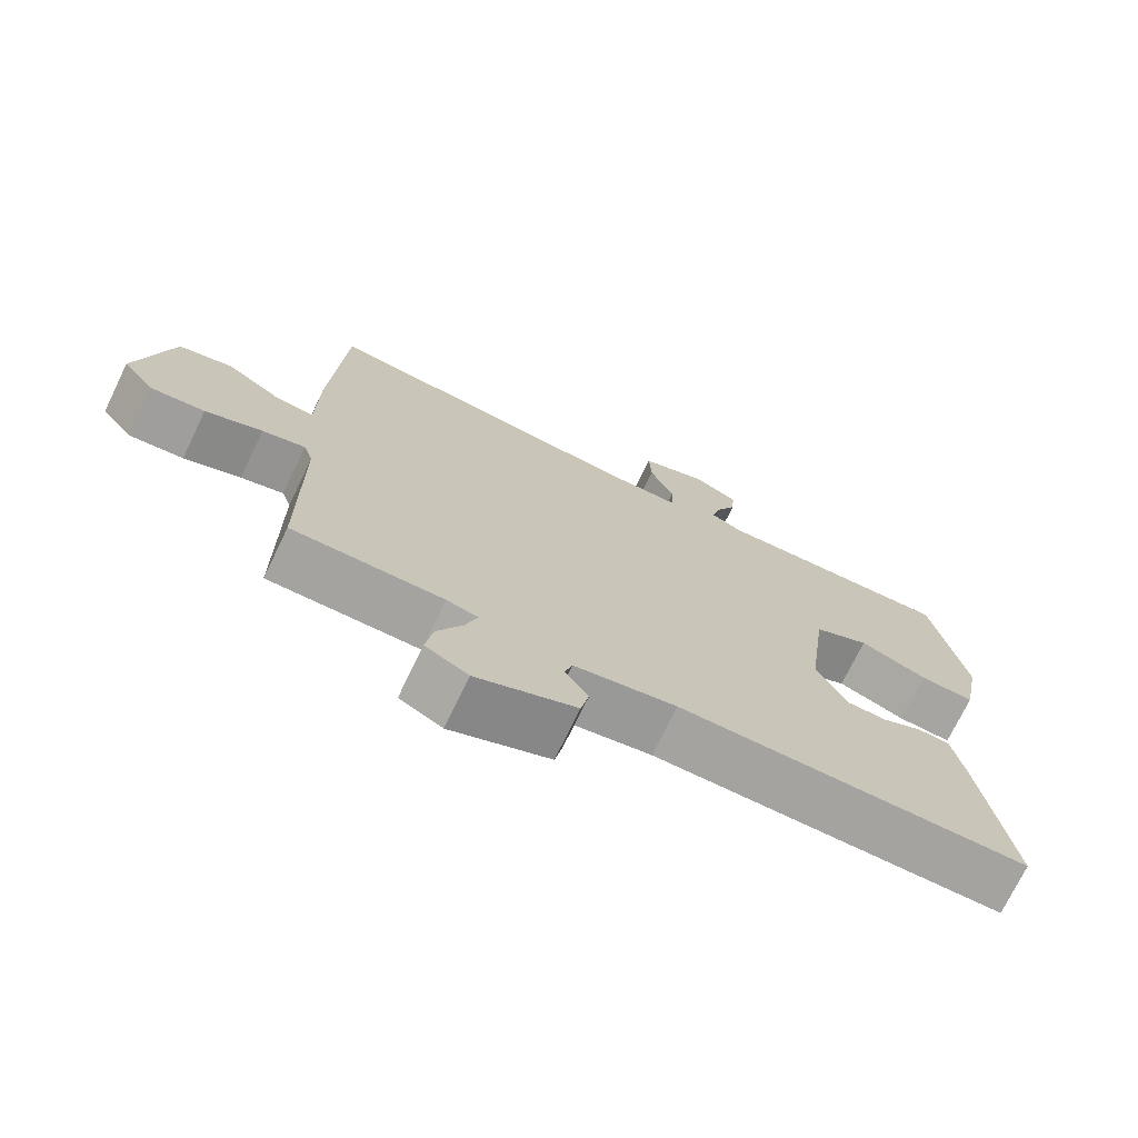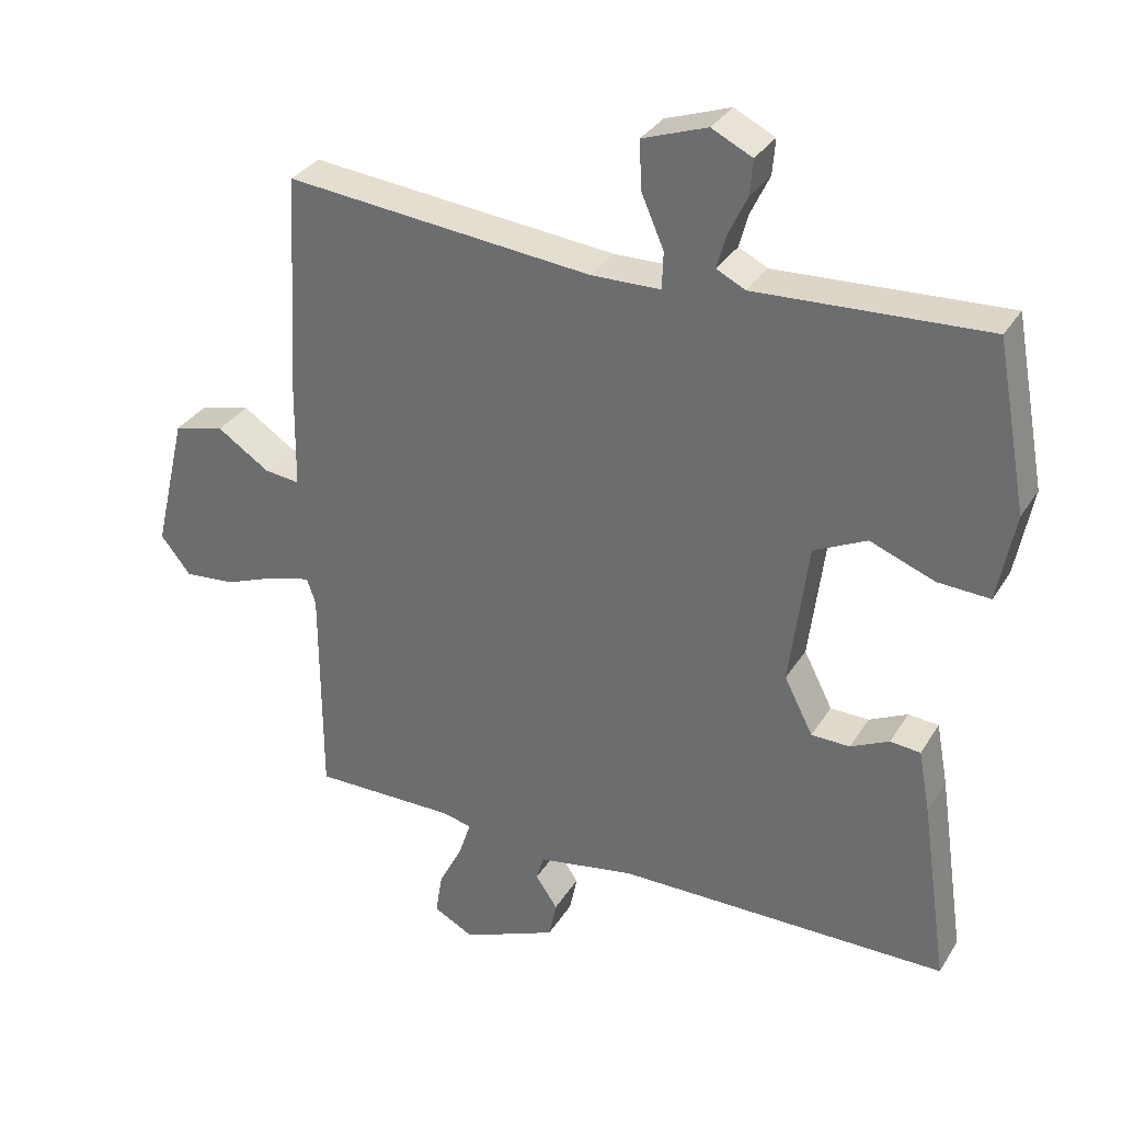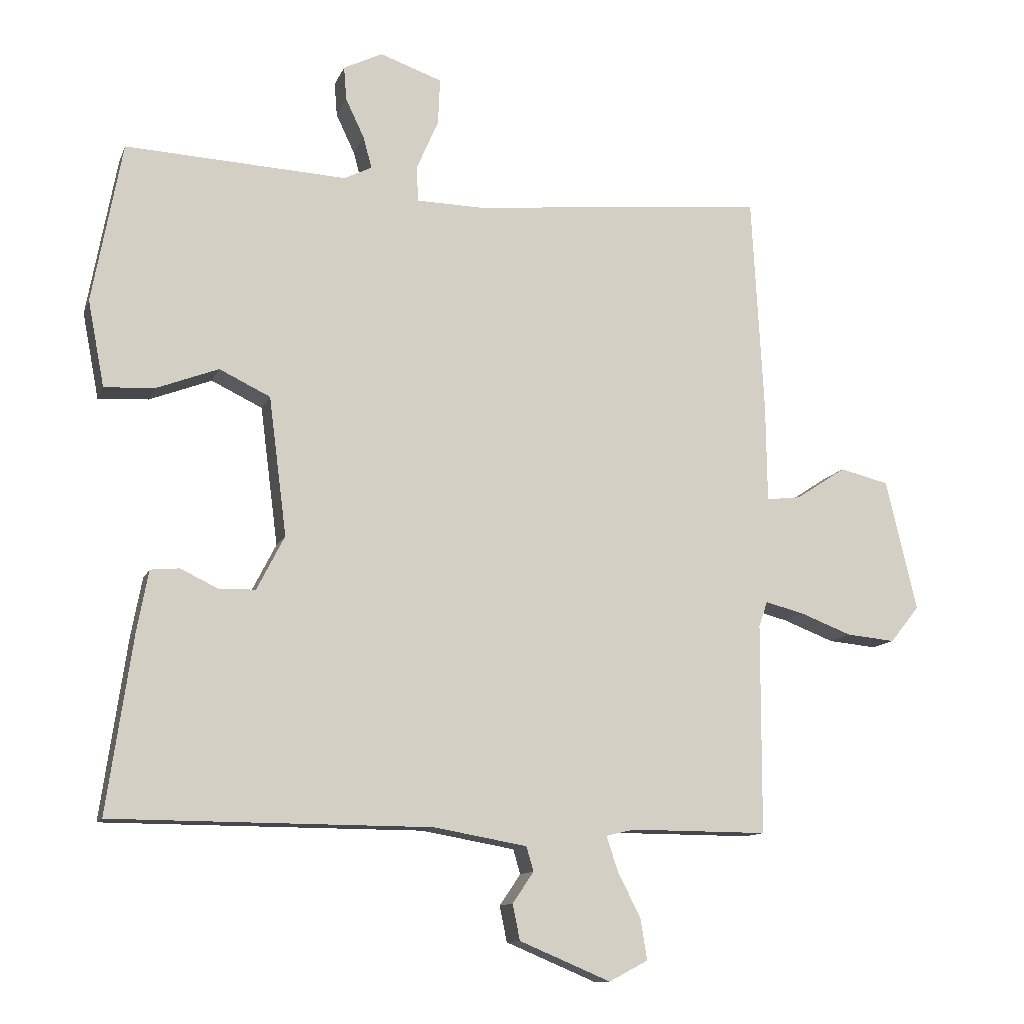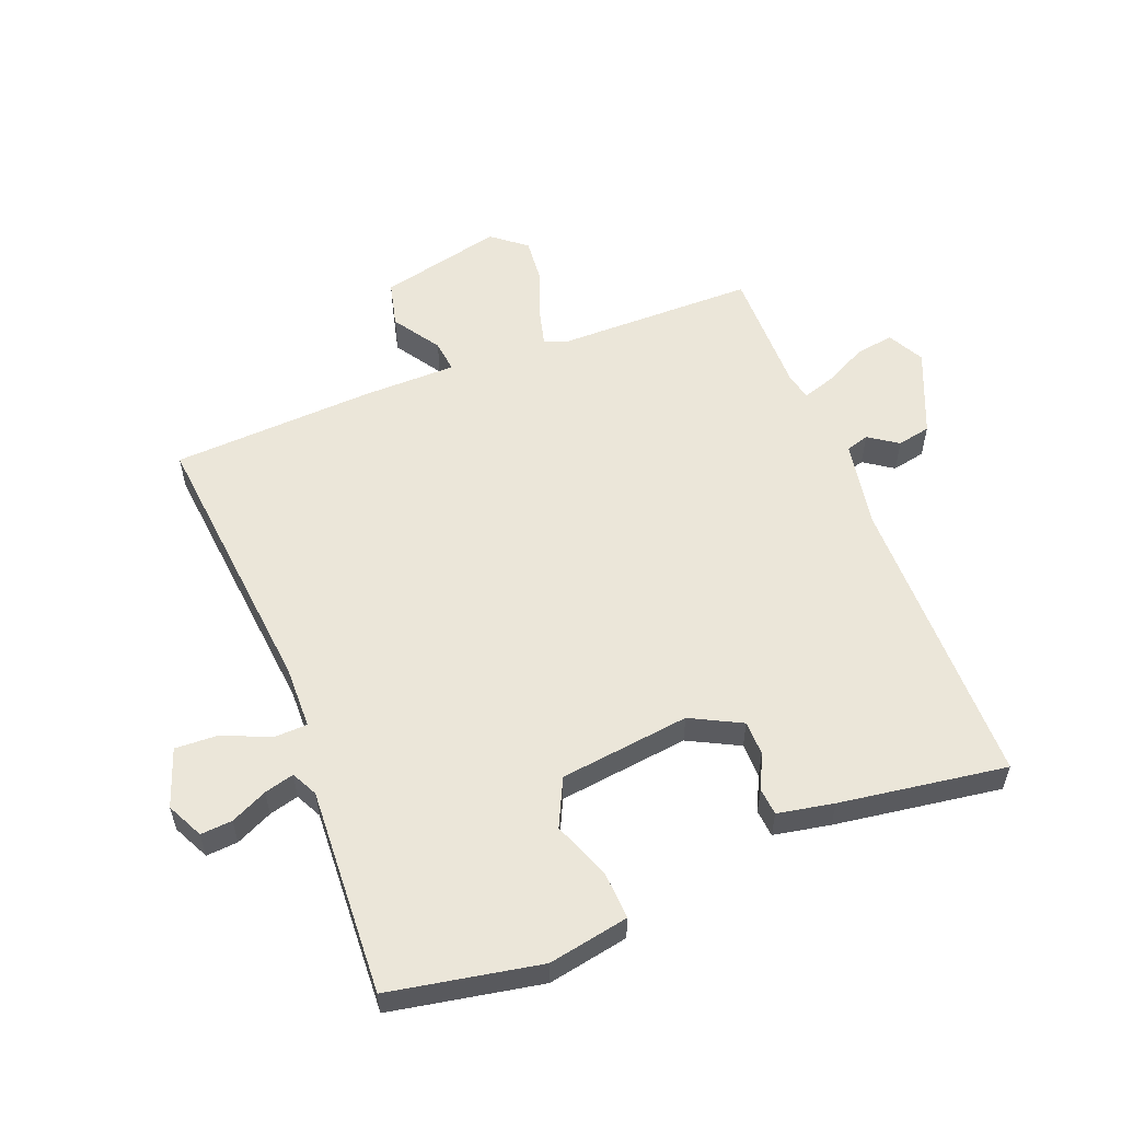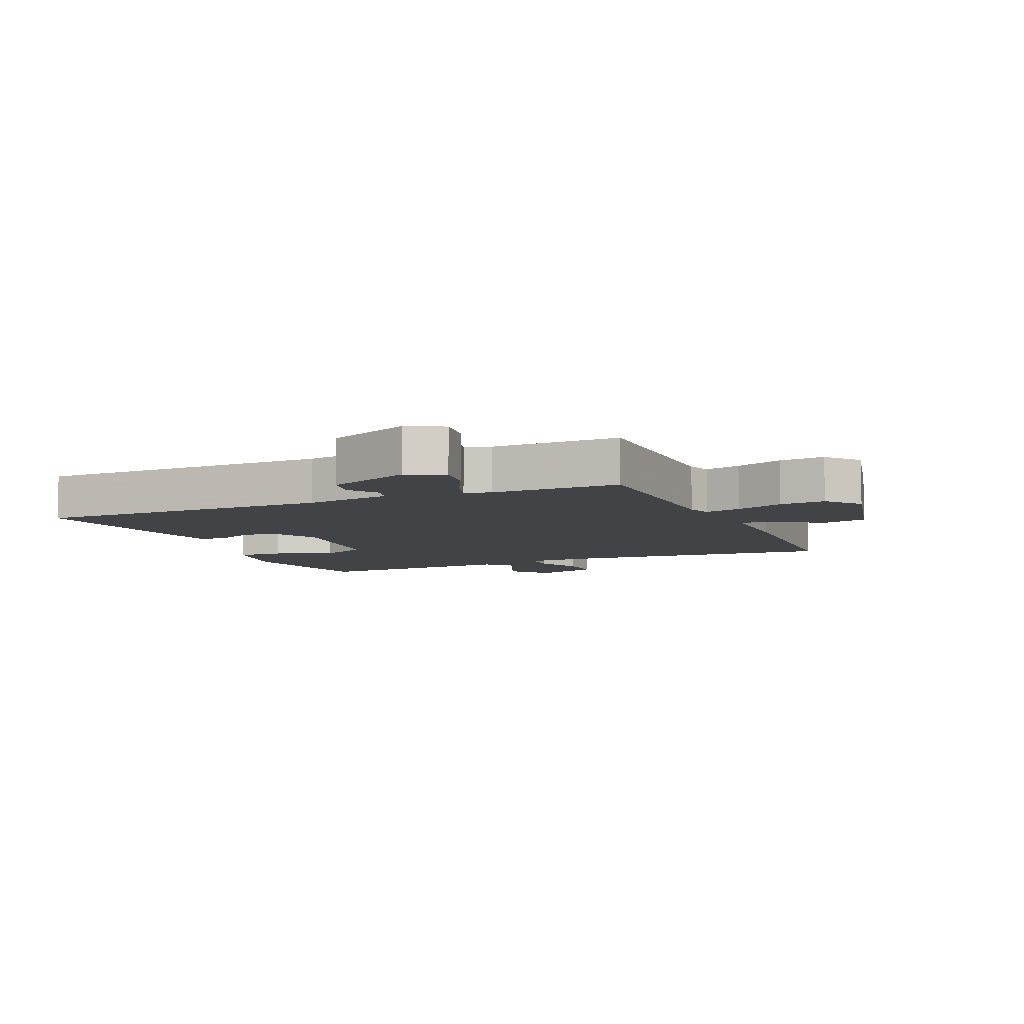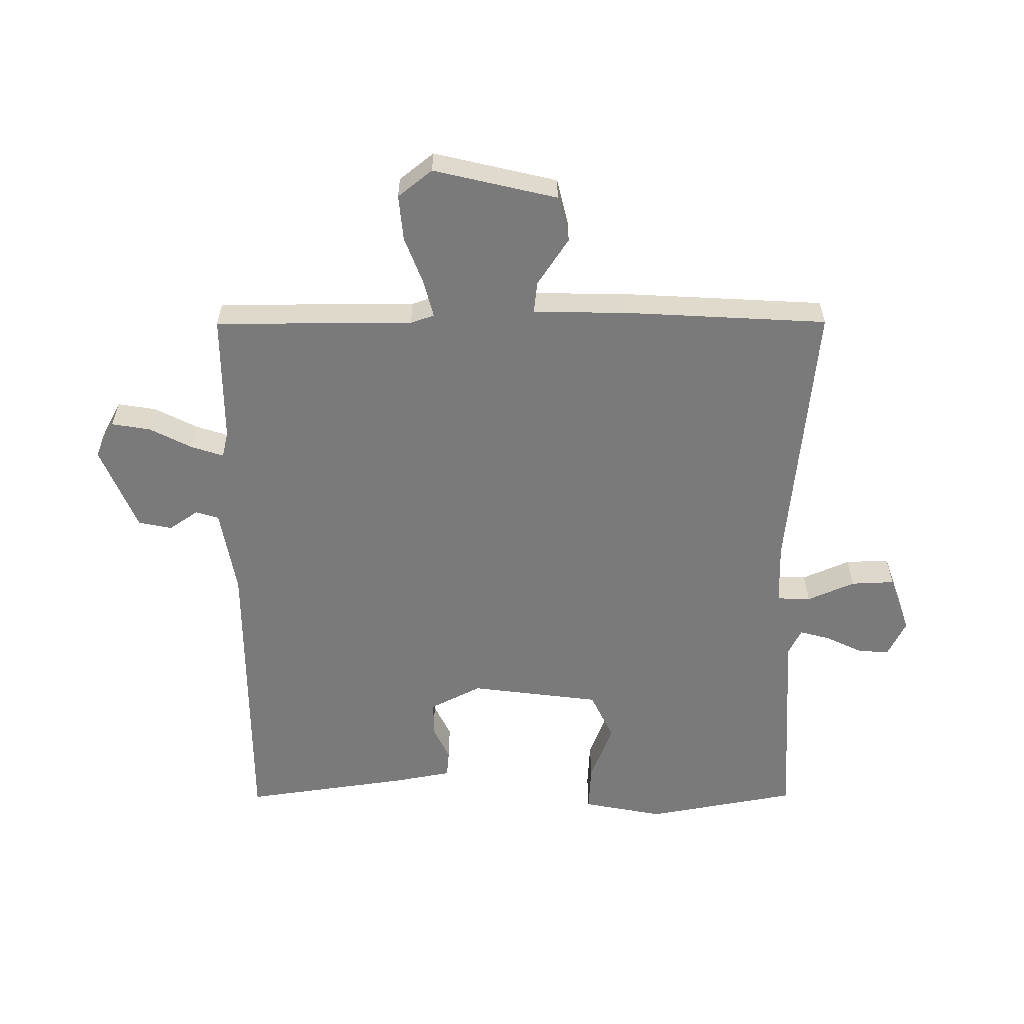
<metadata>
{"format":"obj","ext":"obj","renderer":"f3d","projection":"perspective","resolution":1024,"background":"white","views":[{"elev":-72.9,"azim":-25.8,"up":"+Z"},{"elev":32.3,"azim":26.9,"up":"+Z"},{"elev":-11.7,"azim":163.9,"up":"+Z"},{"elev":56.3,"azim":68.7,"up":"+Y"},{"elev":-7.2,"azim":-156.2,"up":"+Y"},{"elev":-58.1,"azim":-89.8,"up":"+Y"}]}
</metadata>
<code>
v -0.5 0.07 0.5
v -0.052 0.07 0.456
v 0.049 0.07 0.458
v 0.051 0.07 0.512
v 0.018 0.07 0.588
v 0.015 0.07 0.658
v 0.109 0.07 0.691
v 0.168 0.07 0.662
v 0.164 0.07 0.611
v 0.136 0.07 0.552
v 0.123 0.07 0.504
v 0.165 0.07 0.483
v 0.5 0.07 0.5
v 0.545 0.07 0.257
v 0.52 0.07 0.127
v 0.444 0.07 0.131
v 0.35 0.07 0.167
v 0.273 0.07 0.13
v 0.246 0.07 -0.08
v 0.288 0.07 -0.162
v 0.344 0.07 -0.163
v 0.4 0.07 -0.136
v 0.444 0.07 -0.14
v 0.461 0.07 -0.231
v 0.5 0.07 -0.5
v 0.017 0.07 -0.502
v -0.124 0.07 -0.527
v -0.135 0.07 -0.564
v -0.103 0.07 -0.611
v -0.114 0.07 -0.665
v -0.252 0.07 -0.723
v -0.311 0.07 -0.692
v -0.301 0.07 -0.63
v -0.266 0.07 -0.561
v -0.249 0.07 -0.509
v -0.292 0.07 -0.499
v -0.5 0.07 -0.5
v -0.501 0.07 -0.181
v -0.514 0.07 -0.143
v -0.573 0.07 -0.158
v -0.651 0.07 -0.188
v -0.725 0.07 -0.195
v -0.769 0.07 -0.14
v -0.722 0.07 0.059
v -0.648 0.07 0.077
v -0.572 0.07 0.027
v -0.52 0.07 0.021
v -0.518 0.07 0.171
v -0.5 0 0.5
v -0.052 0 0.456
v 0.049 0 0.458
v 0.051 0 0.512
v 0.018 0 0.588
v 0.015 0 0.658
v 0.109 0 0.691
v 0.168 0 0.662
v 0.164 0 0.611
v 0.136 0 0.552
v 0.123 0 0.504
v 0.165 0 0.483
v 0.5 0 0.5
v 0.545 0 0.257
v 0.52 0 0.127
v 0.444 0 0.131
v 0.35 0 0.167
v 0.273 0 0.13
v 0.246 0 -0.08
v 0.288 0 -0.162
v 0.344 0 -0.163
v 0.4 0 -0.136
v 0.444 0 -0.14
v 0.461 0 -0.231
v 0.5 0 -0.5
v 0.017 0 -0.502
v -0.124 0 -0.527
v -0.135 0 -0.564
v -0.103 0 -0.611
v -0.114 0 -0.665
v -0.252 0 -0.723
v -0.311 0 -0.692
v -0.301 0 -0.63
v -0.266 0 -0.561
v -0.249 0 -0.509
v -0.292 0 -0.499
v -0.5 0 -0.5
v -0.501 0 -0.181
v -0.514 0 -0.143
v -0.573 0 -0.158
v -0.651 0 -0.188
v -0.725 0 -0.195
v -0.769 0 -0.14
v -0.722 0 0.059
v -0.648 0 0.077
v -0.572 0 0.027
v -0.52 0 0.021
v -0.518 0 0.171
f 47 48 1 2
f 44 45 46
f 43 44 46
f 42 43 46
f 41 42 46
f 40 41 46
f 39 40 46 47
f 47 2 3
f 39 47 3
f 38 39 3
f 36 37 38 3
f 32 33 34
f 31 32 34
f 30 31 34
f 29 30 34
f 28 29 34
f 27 28 34 35
f 35 36 3
f 27 35 3
f 26 27 3
f 24 25 26
f 23 24 26
f 22 23 26
f 21 22 26
f 15 16 17
f 14 15 17
f 13 14 17
f 12 13 17
f 11 12 17 18
f 8 9 10
f 7 8 10
f 6 7 10
f 5 6 10
f 4 5 10
f 4 10 11
f 11 18 19
f 4 11 19
f 3 4 19
f 20 21 26
f 19 20 26
f 3 19 26
f 50 49 96 95
f 94 93 92
f 94 92 91
f 94 91 90
f 94 90 89
f 94 89 88
f 95 94 88 87
f 51 50 95
f 51 95 87
f 51 87 86
f 51 86 85 84
f 82 81 80
f 82 80 79
f 82 79 78
f 82 78 77
f 82 77 76
f 83 82 76 75
f 51 84 83
f 51 83 75
f 51 75 74
f 74 73 72
f 74 72 71
f 74 71 70
f 74 70 69
f 65 64 63
f 65 63 62
f 65 62 61
f 65 61 60
f 66 65 60 59
f 58 57 56
f 58 56 55
f 58 55 54
f 58 54 53
f 58 53 52
f 59 58 52
f 67 66 59
f 67 59 52
f 67 52 51
f 74 69 68
f 74 68 67
f 74 67 51
f 1 49 50 2
f 2 50 51 3
f 3 51 52 4
f 4 52 53 5
f 5 53 54 6
f 6 54 55 7
f 7 55 56 8
f 8 56 57 9
f 9 57 58 10
f 10 58 59 11
f 11 59 60 12
f 12 60 61 13
f 13 61 62 14
f 14 62 63 15
f 15 63 64 16
f 16 64 65 17
f 17 65 66 18
f 18 66 67 19
f 19 67 68 20
f 20 68 69 21
f 21 69 70 22
f 22 70 71 23
f 23 71 72 24
f 24 72 73 25
f 25 73 74 26
f 26 74 75 27
f 27 75 76 28
f 28 76 77 29
f 29 77 78 30
f 30 78 79 31
f 31 79 80 32
f 32 80 81 33
f 33 81 82 34
f 34 82 83 35
f 35 83 84 36
f 36 84 85 37
f 37 85 86 38
f 38 86 87 39
f 39 87 88 40
f 40 88 89 41
f 41 89 90 42
f 42 90 91 43
f 43 91 92 44
f 44 92 93 45
f 45 93 94 46
f 46 94 95 47
f 47 95 96 48
f 48 96 49 1

</code>
